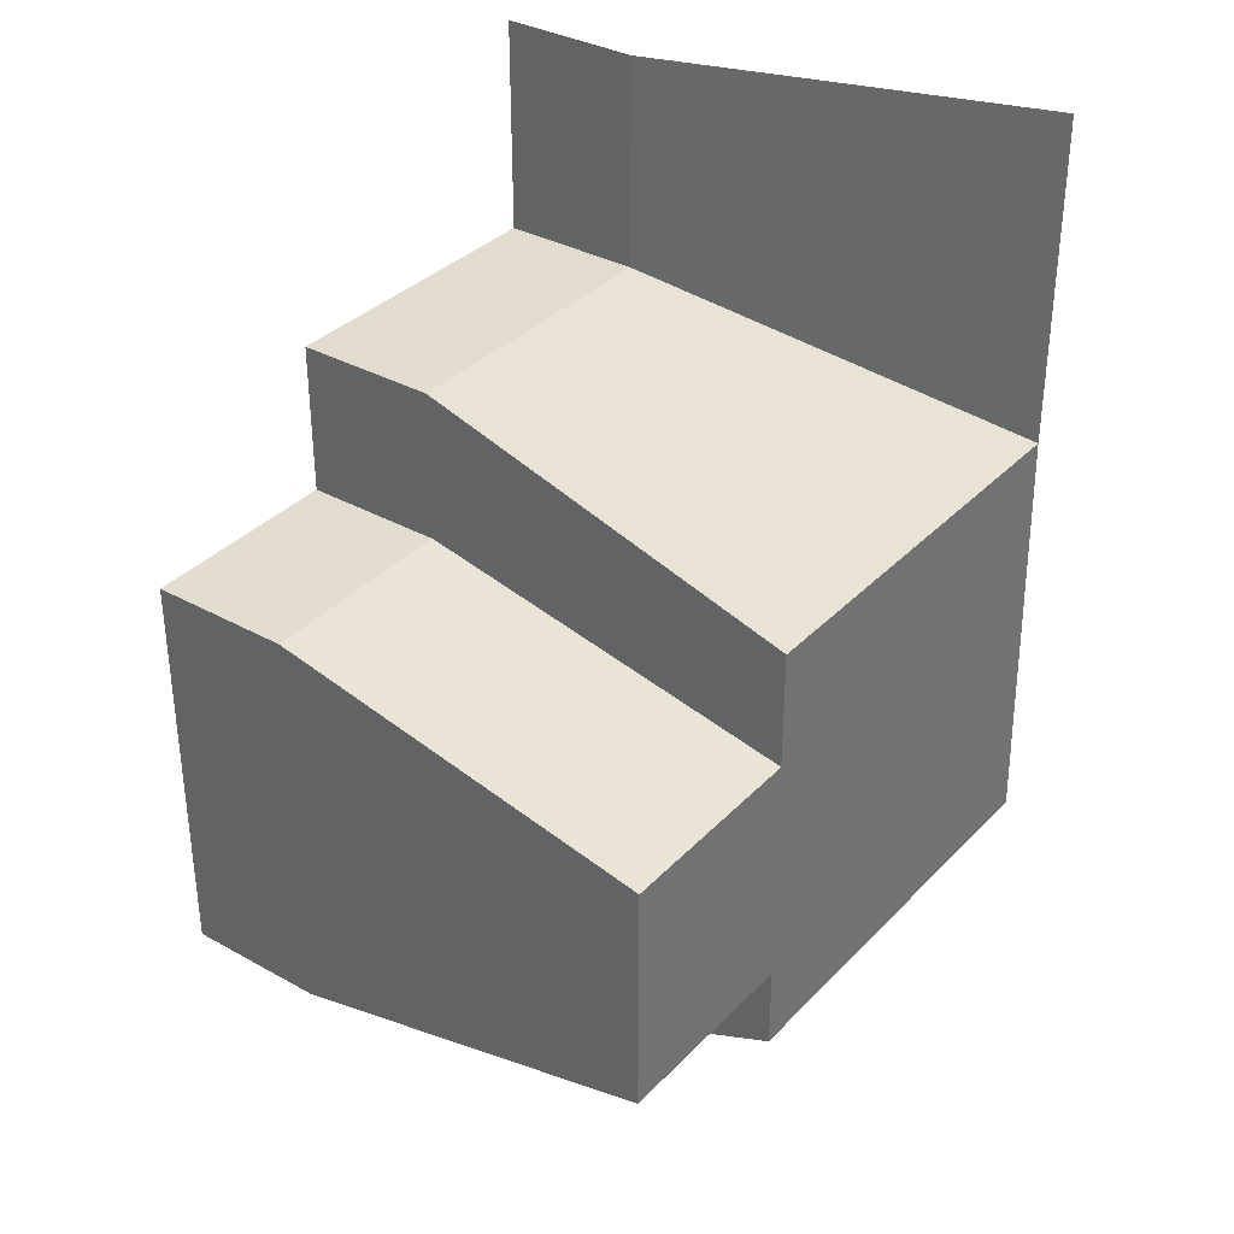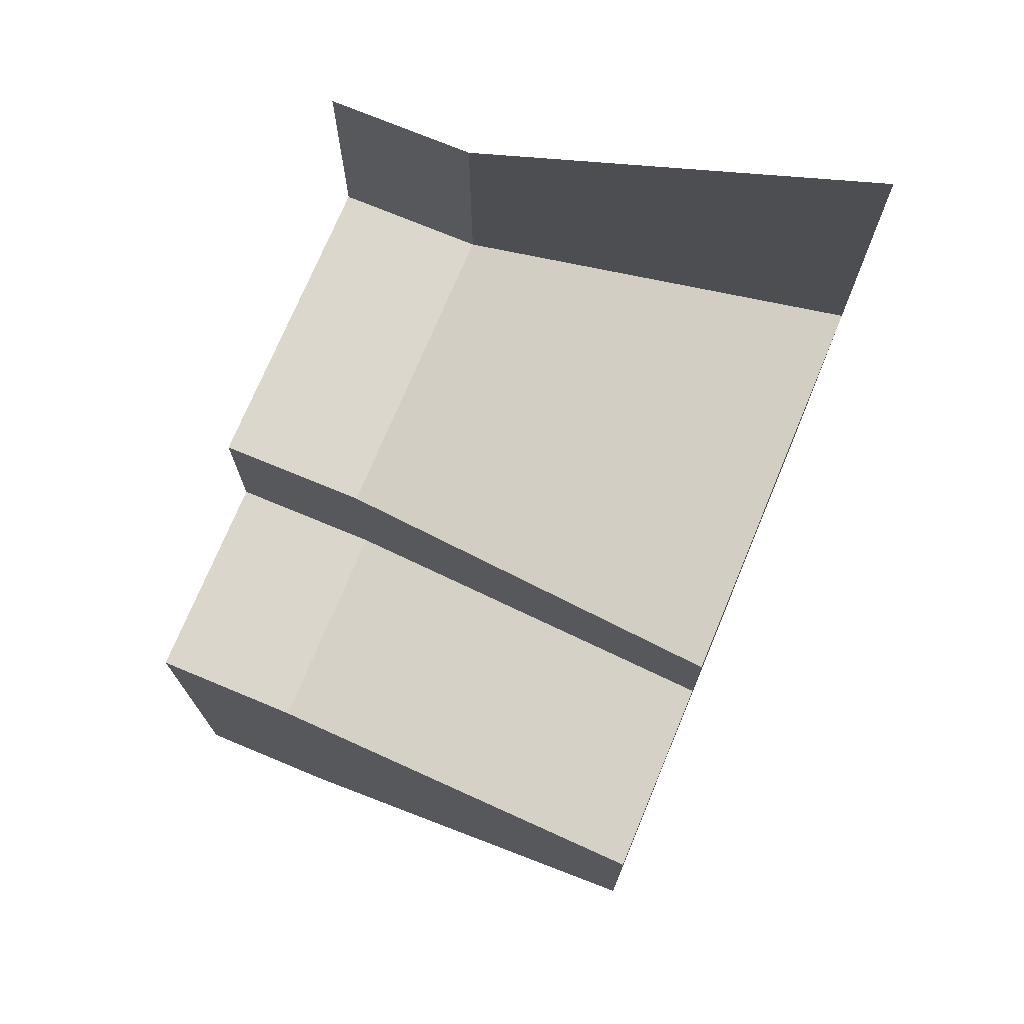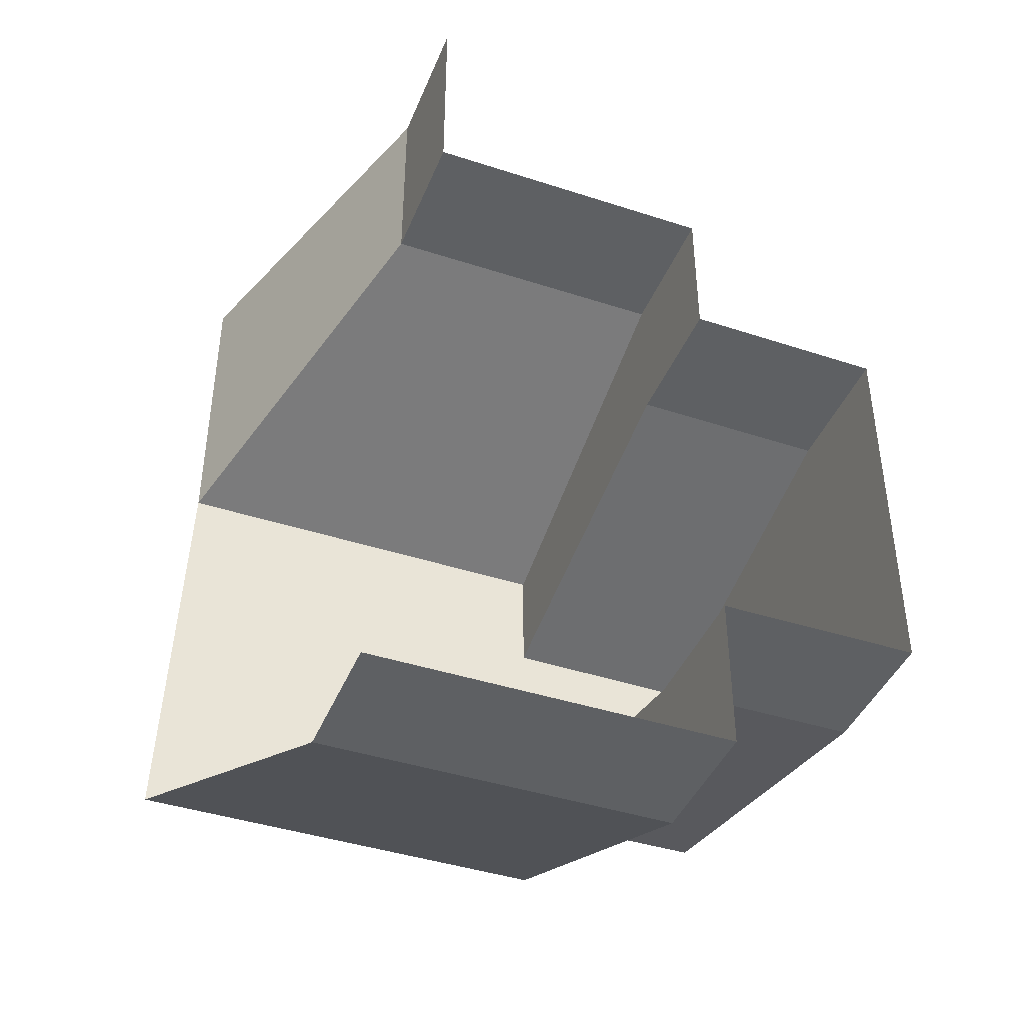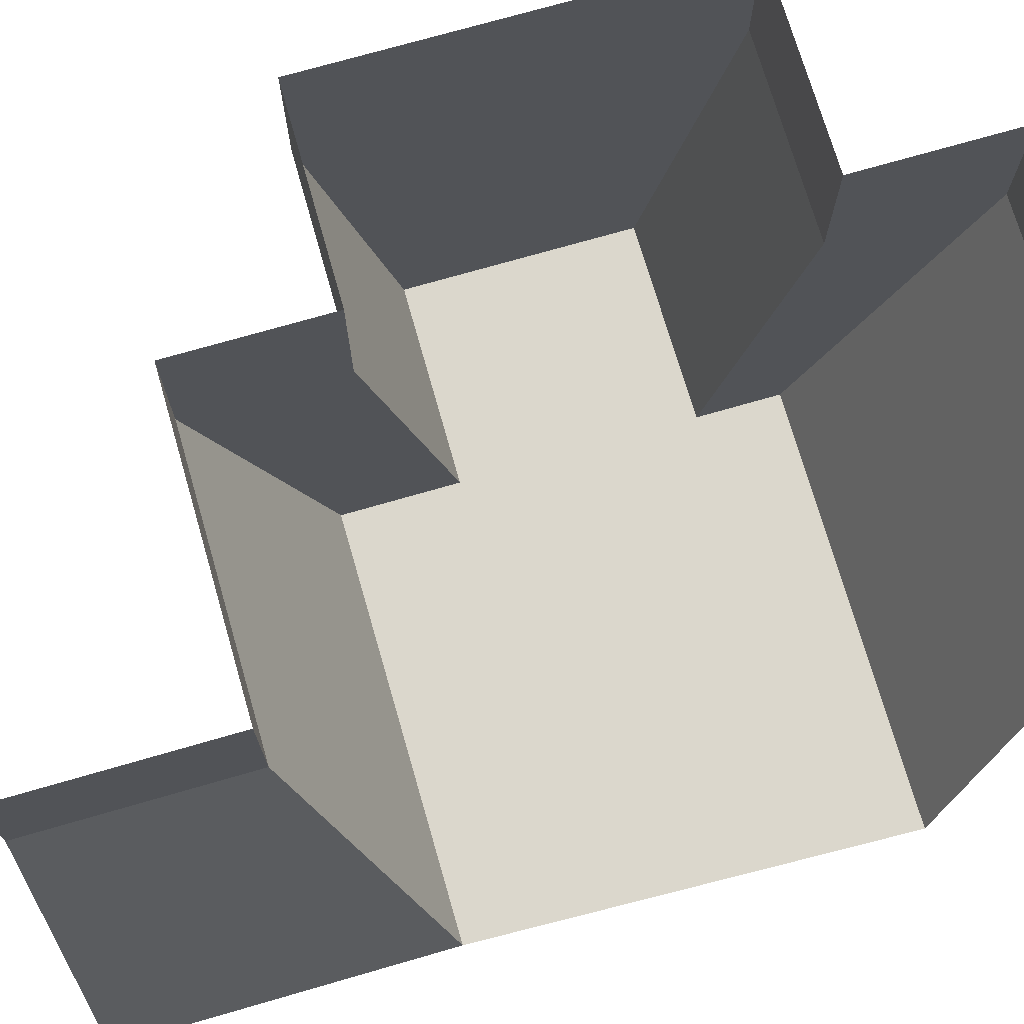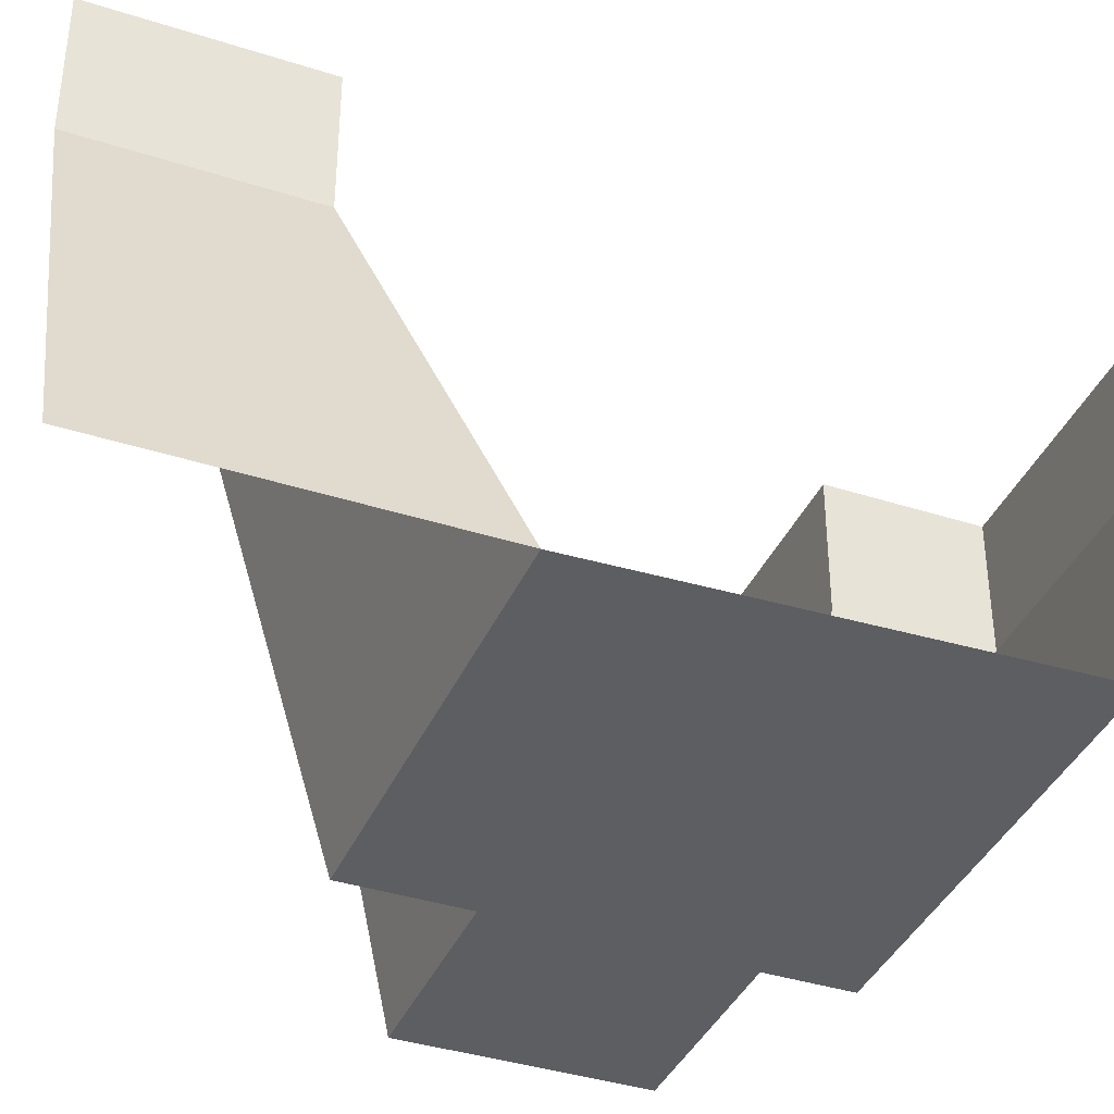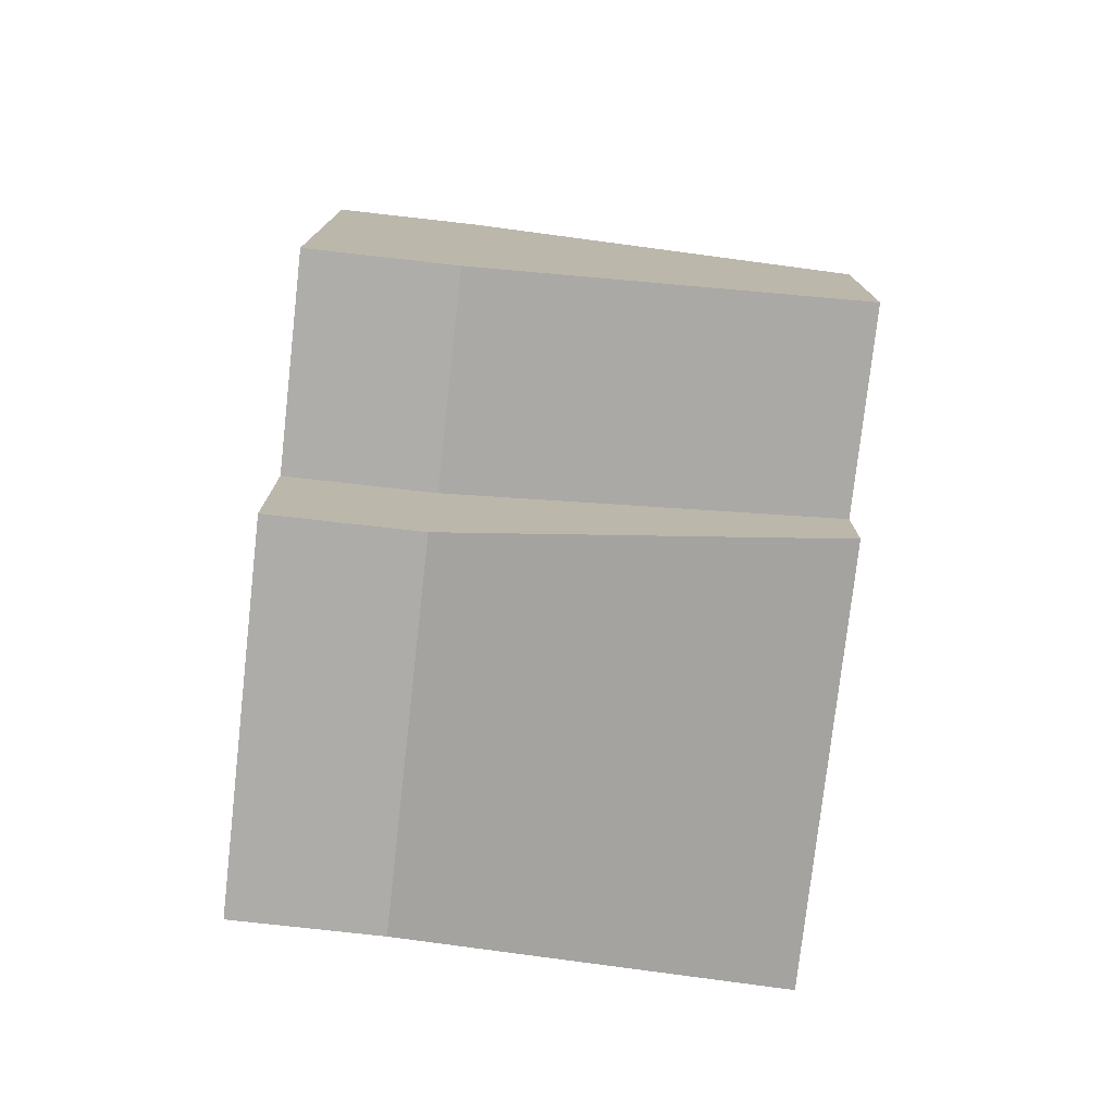
<metadata>
{"format":"obj","ext":"obj","renderer":"f3d","projection":"perspective","resolution":1024,"background":"white","views":[{"elev":34.6,"azim":-53.3,"up":"+Z"},{"elev":73.2,"azim":-67.4,"up":"+Z"},{"elev":-42.2,"azim":158.7,"up":"+Z"},{"elev":73.3,"azim":73.9,"up":"+Y"},{"elev":-38.7,"azim":68.0,"up":"+Y"},{"elev":-76.8,"azim":-96.4,"up":"+Z"}]}
</metadata>
<code>
g background_mesh
v -0.04086 -5.264e-10 0.07392
v 0.03181 -5.264e-10 0.07435
v 0.03181 0.02979 0.07435
v -0.04086 0.02979 0.07392
v -0.04086 0.05034 0.07392
v 0.03181 0.05034 0.07435
v -0.04086 0.02979 -0.06958
v 0.03181 0.02979 -0.07001
v 0.03181 -5.264e-10 -0.07001
v -0.04086 -5.264e-10 -0.06958
v -0.04086 0.05034 -0.06958
v 0.03181 0.05034 -0.07001
v -0.04086 -5.264e-10 -0.06958
v -0.04086 -5.264e-10 0.07392
v -0.04086 0.02979 0.07392
v -0.04086 0.02979 -0.06958
v -0.04086 0.05034 -0.06958
v -0.04086 0.05034 0.07392
v -0.04086 -0.1361 0.04419
v -0.04086 -0.1361 -0.03896
v 0.03181 0.02979 0.07435
v 0.03181 -5.264e-10 0.07435
v 0.03181 -5.264e-10 0.1281
v 0.03181 0.02979 0.1281
v 0.03181 0.05034 0.07435
v 0.03181 0.05034 0.1281
v 0.03181 -0.1361 0.0864
v 0.03181 -0.1361 0.04462
v 0.03181 -5.264e-10 -0.07001
v 0.03181 0.02979 -0.07001
v 0.03181 0.02979 -0.1271
v 0.03181 -5.264e-10 -0.1271
v 0.03181 0.05034 -0.1271
v 0.03181 0.05034 -0.07001
v 0.03181 -0.1361 -0.03938
v 0.03181 -0.1361 -0.06925
v 0.03181 -5.264e-10 0.1281
v 0.1387 -5.264e-10 0.1281
v 0.1387 0.02979 0.1281
v 0.03181 0.02979 0.1281
v 0.1387 0.05034 0.1281
v 0.03181 0.05034 0.1281
v 0.1387 -5.264e-10 0.1281
v 0.1387 -5.264e-10 0.2037
v 0.1387 0.02979 0.2037
v 0.1387 0.02979 0.1281
v 0.1387 0.05034 0.2037
v 0.1387 0.05034 0.1281
v 0.03181 0.05034 -0.1271
v 0.1599 0.05034 -0.1271
v 0.1599 0.02979 -0.1271
v 0.03181 0.02979 -0.1271
v 0.03181 0.02979 -0.1271
v 0.1599 0.02979 -0.1271
v 0.1599 -5.264e-10 -0.1271
v 0.03181 -5.264e-10 -0.1271
v -0.04086 -5.264e-10 0.07392
v -0.04086 -0.1361 0.04419
v 0.03181 -0.1361 0.04462
v 0.03181 -5.264e-10 0.07435
v 0.03181 -5.264e-10 -0.07001
v 0.03181 -0.1361 -0.03938
v -0.04086 -0.1361 -0.03896
v -0.04086 -5.264e-10 -0.06958
v 0.03181 -5.264e-10 0.1281
v 0.03181 -0.1361 0.0864
v 0.1828 -0.1361 0.0864
v 0.1387 -5.264e-10 0.1281
v 0.1387 -5.264e-10 0.1281
v 0.1828 -0.1361 0.0864
v 0.1828 -0.1361 0.2037
v 0.1387 -5.264e-10 0.2037
v 0.1599 -5.264e-10 -0.1271
v 0.1881 -0.1361 -0.06925
v 0.03181 -0.1361 -0.06925
v 0.03181 -5.264e-10 -0.1271
v 0.03181 -0.1361 0.0864
v 0.03181 -0.1361 -0.06925
v 0.1881 -0.1361 -0.06925
v 0.1828 -0.1361 0.0864
v -0.04086 -0.1361 0.04419
v -0.04086 -0.1361 -0.03896
v 0.03181 -0.1361 -0.03938
v 0.03181 -0.1361 0.04462
g background_mesh_0
f 3 2 1
f 4 3 1
f 4 5 3
f 5 6 3
f 9 8 7
f 10 9 7
f 7 8 11
f 8 12 11
f 15 14 13
f 16 15 13
f 16 17 15
f 17 18 15
f 14 19 13
f 19 20 13
f 23 22 21
f 24 23 21
f 24 21 25
f 26 24 25
f 23 27 22
f 27 28 22
f 31 30 29
f 32 31 29
f 31 33 30
f 33 34 30
f 29 35 32
f 35 36 32
f 39 38 37
f 40 39 37
f 41 39 40
f 42 41 40
f 45 44 43
f 46 45 43
f 47 45 46
f 48 47 46
f 51 50 49
f 52 51 49
f 55 54 53
f 56 55 53
f 59 58 57
f 60 59 57
f 63 62 61
f 64 63 61
f 67 66 65
f 68 67 65
f 71 70 69
f 72 71 69
f 75 74 73
f 76 75 73
f 79 78 77
f 80 79 77
f 83 82 81
f 84 83 81

</code>
